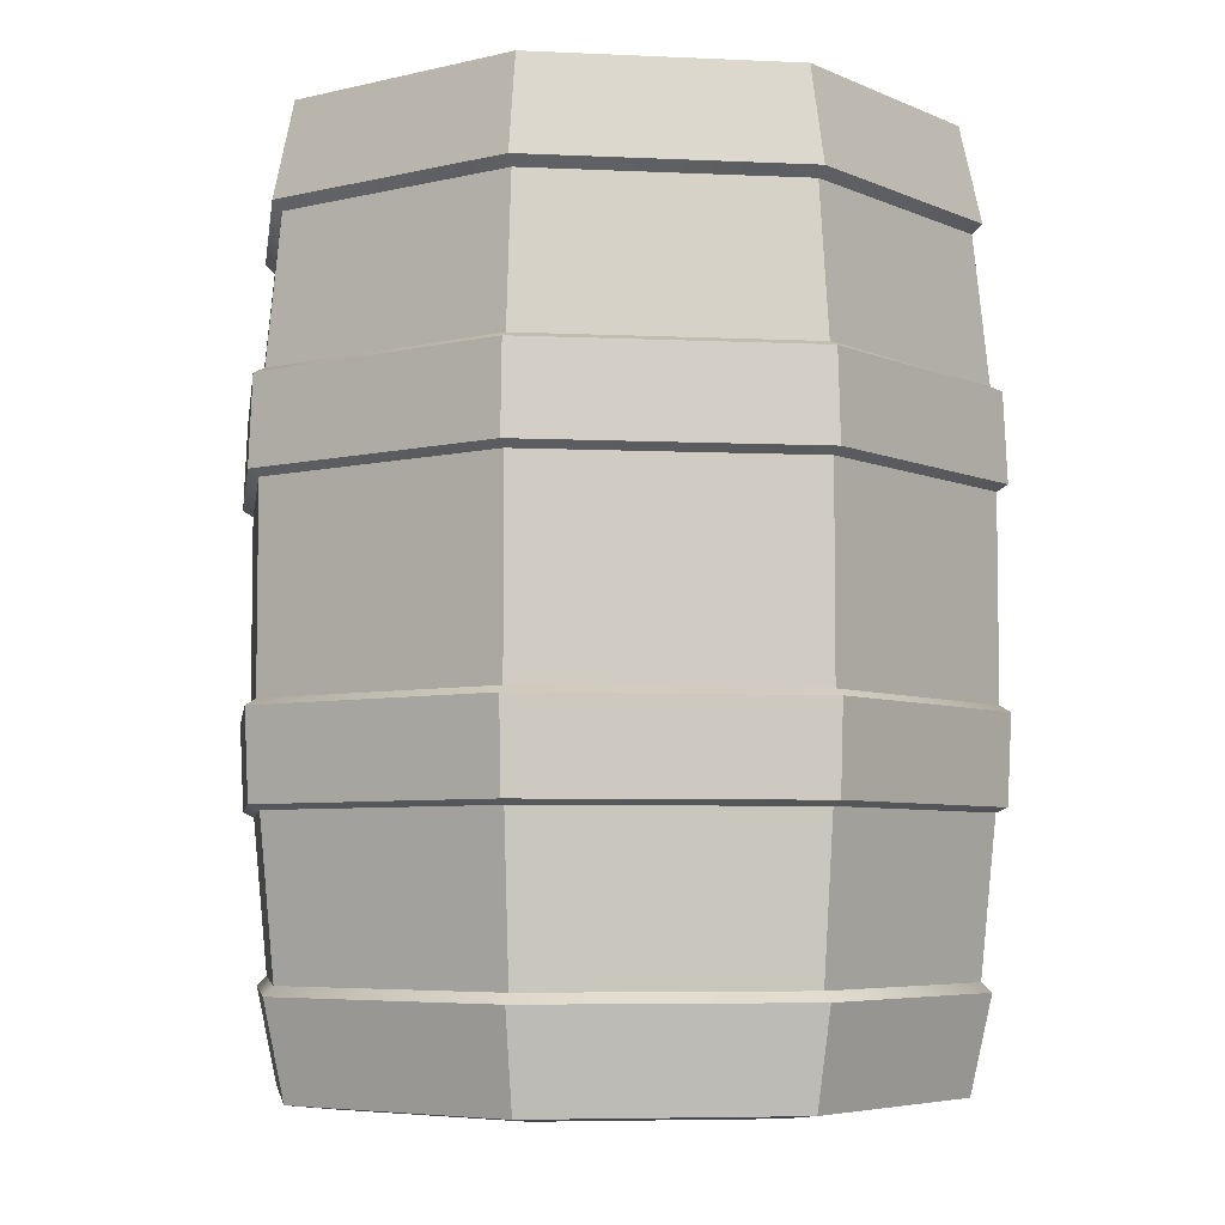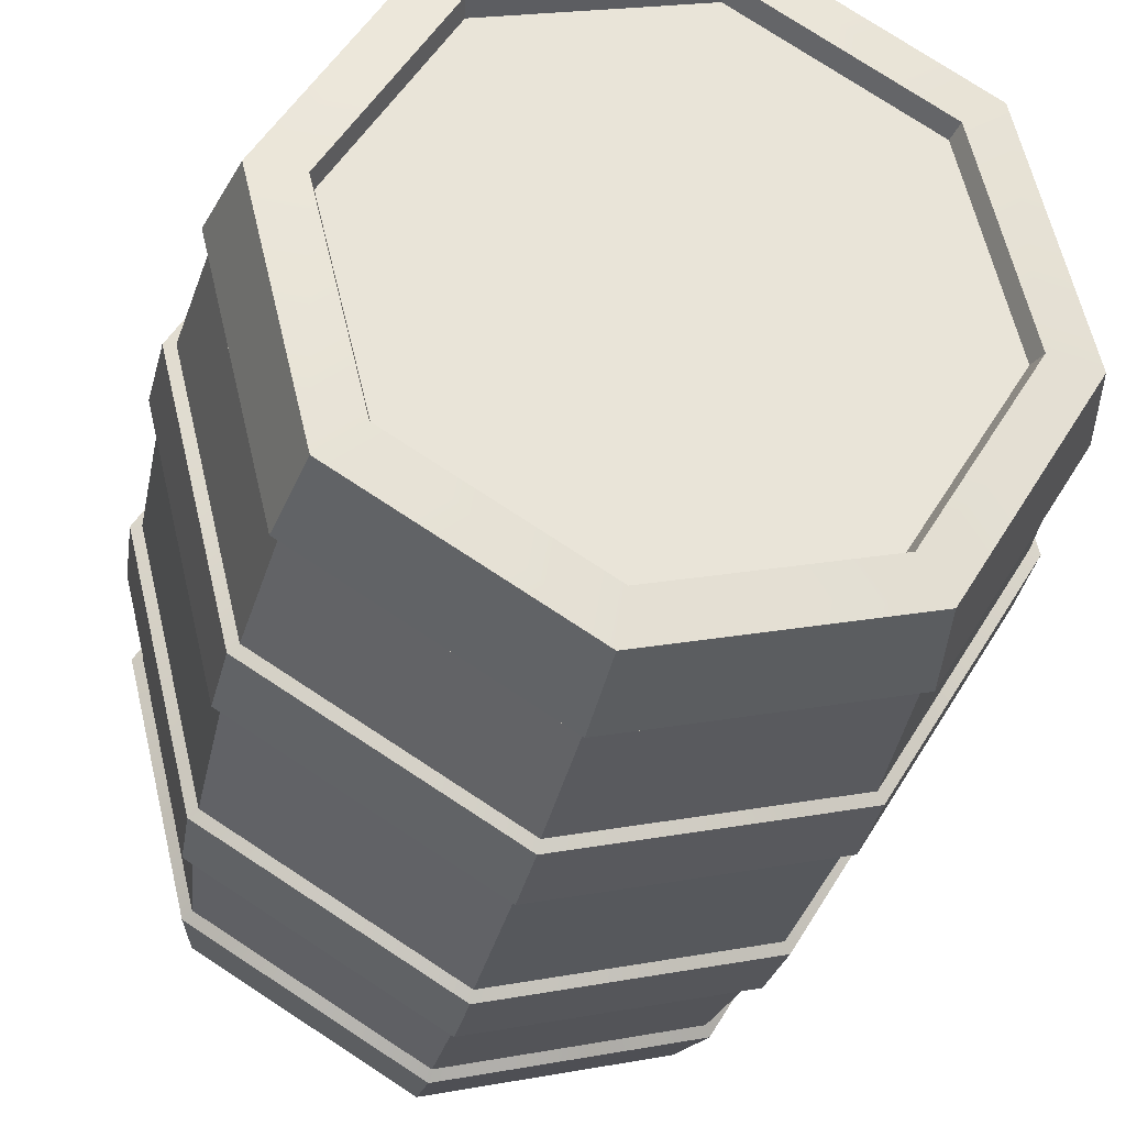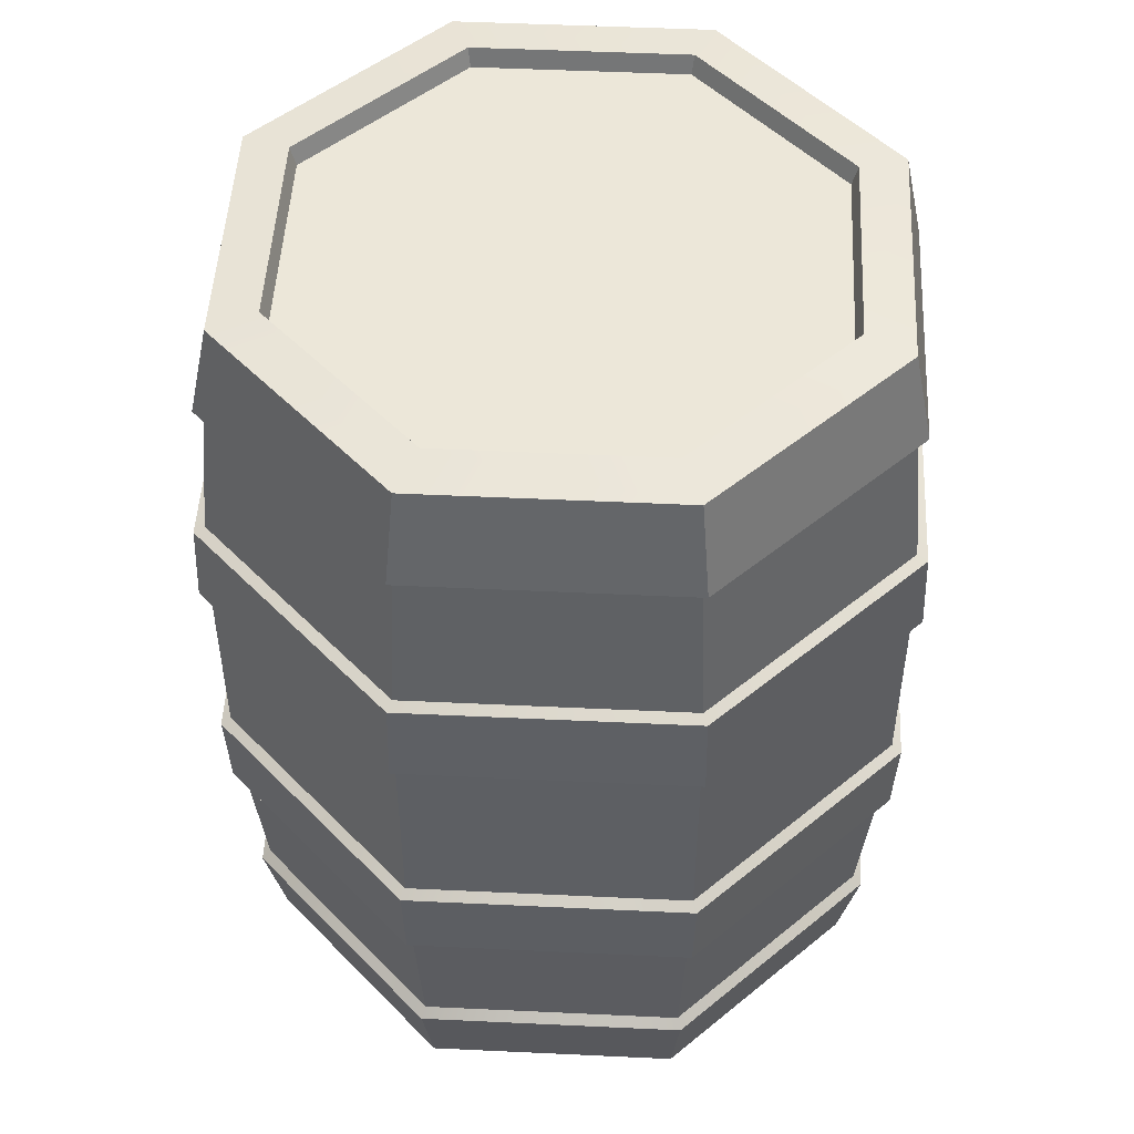
<metadata>
{"format":"obj","ext":"obj","renderer":"f3d","projection":"perspective","resolution":1024,"background":"white","views":[{"elev":-5.5,"azim":-156.9,"up":"+Z"},{"elev":-30.0,"azim":168.8,"up":"+Y"},{"elev":49.7,"azim":-100.7,"up":"+Z"}]}
</metadata>
<code>
g barrel05
v 0.513 -0.3751 0.6345
v 0.09751 -0.628 0.6345
v 0.09169 -0.5906 0.8035
v 0.4824 -0.3528 0.8035
v 0.09751 -0.628 0.6345
v -0.3751 -0.513 0.6345
v -0.3528 -0.4824 0.8035
v 0.09169 -0.5906 0.8035
v -0.3751 -0.513 0.6345
v -0.628 -0.09751 0.6345
v -0.5906 -0.09169 0.8035
v -0.3528 -0.4824 0.8035
v -0.628 -0.09751 0.6345
v -0.513 0.3751 0.6345
v -0.4824 0.3528 0.8035
v -0.5906 -0.09169 0.8035
v -0.513 0.3751 0.6345
v -0.09751 0.628 0.6345
v -0.09169 0.5906 0.8035
v -0.4824 0.3528 0.8035
v -0.09751 0.628 0.6345
v 0.3751 0.513 0.6345
v 0.3528 0.4824 0.8035
v -0.09169 0.5906 0.8035
v 0.3751 0.513 0.6345
v 0.628 0.09751 0.6345
v 0.5906 0.09169 0.8035
v 0.3528 0.4824 0.8035
v 0.628 0.09751 0.6345
v 0.513 -0.3751 0.6345
v 0.4824 -0.3528 0.8035
v 0.5906 0.09169 0.8035
v 0.4824 -0.3528 -0.8035
v 0.09169 -0.5906 -0.8035
v 0.09751 -0.628 -0.6345
v 0.513 -0.3751 -0.6345
v 0.09169 -0.5906 -0.8035
v -0.3528 -0.4824 -0.8035
v -0.3751 -0.513 -0.6345
v 0.09751 -0.628 -0.6345
v -0.3528 -0.4824 -0.8035
v -0.5906 -0.09169 -0.8035
v -0.628 -0.09751 -0.6345
v -0.3751 -0.513 -0.6345
v -0.5906 -0.09169 -0.8035
v -0.4824 0.3528 -0.8035
v -0.513 0.3751 -0.6345
v -0.628 -0.09751 -0.6345
v -0.4824 0.3528 -0.8035
v -0.09169 0.5906 -0.8035
v -0.09751 0.628 -0.6345
v -0.513 0.3751 -0.6345
v -0.09169 0.5906 -0.8035
v 0.3528 0.4824 -0.8035
v 0.3751 0.513 -0.6345
v -0.09751 0.628 -0.6345
v 0.3528 0.4824 -0.8035
v 0.5906 0.09169 -0.8035
v 0.628 0.09751 -0.6345
v 0.3751 0.513 -0.6345
v 0.5906 0.09169 -0.8035
v 0.4824 -0.3528 -0.8035
v 0.513 -0.3751 -0.6345
v 0.628 0.09751 -0.6345
v 0.4824 -0.3528 -0.8035
v 0.5906 0.09169 -0.8035
v 0.5022 0.07797 -0.8136
v 0.4102 -0.3 -0.8136
v 0.3 0.4102 -0.8136
v 0.3528 0.4824 -0.8035
v -0.07797 0.5022 -0.8136
v -0.09169 0.5906 -0.8035
v -0.4102 0.3 -0.8136
v -0.4824 0.3528 -0.8035
v -0.5022 -0.07797 -0.8136
v -0.5906 -0.09169 -0.8035
v -0.3 -0.4102 -0.8136
v -0.3528 -0.4824 -0.8035
v 0.07797 -0.5022 -0.8136
v 0.09169 -0.5906 -0.8035
v 0.4824 -0.3528 0.8035
v 0.09169 -0.5906 0.8035
v 0.07797 -0.5022 0.8136
v 0.4102 -0.3 0.8136
v -0.3 -0.4102 0.8136
v -0.3528 -0.4824 0.8035
v -0.5022 -0.07797 0.8136
v -0.5906 -0.09169 0.8035
v -0.4102 0.3 0.8136
v -0.4824 0.3528 0.8035
v -0.07797 0.5022 0.8136
v -0.09169 0.5906 0.8035
v 0.3 0.4102 0.8136
v 0.3528 0.4824 0.8035
v 0.5022 0.07797 0.8136
v 0.5906 0.09169 0.8035
v 0.5368 -0.3925 0.3511
v 0.5426 -0.3968 0.1959
v 0.1031 -0.6643 0.1959
v 0.102 -0.6571 0.3511
v 0.5426 -0.3968 0.1959
v 0.5368 -0.3925 0.3511
v 0.6571 0.102 0.3511
v 0.6643 0.1031 0.1959
v 0.102 -0.6571 0.3511
v 0.1031 -0.6643 0.1959
v -0.3968 -0.5426 0.1959
v -0.3925 -0.5368 0.3511
v 0.5368 -0.3925 -0.3348
v 0.5426 -0.3968 -0.1796
v 0.6643 0.1031 -0.1796
v 0.6571 0.102 -0.3348
v 0.5426 -0.3968 -0.1796
v 0.5368 -0.3925 -0.3348
v 0.102 -0.6571 -0.3348
v 0.1031 -0.6643 -0.1796
v 0.6571 0.102 -0.3348
v 0.6643 0.1031 -0.1796
v 0.3968 0.5426 -0.1796
v 0.3925 0.5368 -0.3348
v -0.3925 -0.5368 0.3511
v -0.3968 -0.5426 0.1959
v -0.6643 -0.1031 0.1959
v -0.6571 -0.102 0.3511
v 0.1031 -0.6643 -0.1796
v 0.102 -0.6571 -0.3348
v -0.3925 -0.5368 -0.3348
v -0.3968 -0.5426 -0.1796
v -0.6571 -0.102 0.3511
v -0.6643 -0.1031 0.1959
v -0.5426 0.3968 0.1959
v -0.5368 0.3925 0.3511
v -0.3968 -0.5426 -0.1796
v -0.3925 -0.5368 -0.3348
v -0.6571 -0.102 -0.3348
v -0.6643 -0.1031 -0.1796
v -0.5368 0.3925 0.3511
v -0.5426 0.3968 0.1959
v -0.1031 0.6643 0.1959
v -0.102 0.6571 0.3511
v -0.6643 -0.1031 -0.1796
v -0.6571 -0.102 -0.3348
v -0.5368 0.3925 -0.3348
v -0.5426 0.3968 -0.1796
v -0.102 0.6571 0.3511
v -0.1031 0.6643 0.1959
v 0.3968 0.5426 0.1959
v 0.3925 0.5368 0.3511
v -0.5426 0.3968 -0.1796
v -0.5368 0.3925 -0.3348
v -0.102 0.6571 -0.3348
v -0.1031 0.6643 -0.1796
v 0.3925 0.5368 0.3511
v 0.3968 0.5426 0.1959
v 0.6643 0.1031 0.1959
v 0.6571 0.102 0.3511
v -0.1031 0.6643 -0.1796
v -0.102 0.6571 -0.3348
v 0.3925 0.5368 -0.3348
v 0.3968 0.5426 -0.1796
v 0.4986 -0.3646 0.6179
v 0.09477 -0.6104 0.6179
v 0.09751 -0.628 0.6345
v 0.513 -0.3751 0.6345
v -0.3751 -0.513 0.6345
v -0.3646 -0.4986 0.6179
v -0.628 -0.09751 0.6345
v -0.6104 -0.09477 0.6179
v -0.513 0.3751 0.6345
v -0.4986 0.3646 0.6179
v -0.09751 0.628 0.6345
v -0.09477 0.6104 0.6179
v 0.3751 0.513 0.6345
v 0.3646 0.4986 0.6179
v 0.628 0.09751 0.6345
v 0.6104 0.09477 0.6179
v 0.07626 -0.4912 0.7793
v 0.4013 -0.2934 0.7793
v 0.4102 -0.3 0.8136
v 0.07797 -0.5022 0.8136
v -0.2934 -0.4012 0.7793
v 0.07626 -0.4912 0.7793
v 0.07797 -0.5022 0.8136
v -0.3 -0.4102 0.8136
v -0.4912 -0.07626 0.7793
v -0.2934 -0.4012 0.7793
v -0.3 -0.4102 0.8136
v -0.5022 -0.07797 0.8136
v -0.4013 0.2934 0.7793
v -0.4912 -0.07626 0.7793
v -0.5022 -0.07797 0.8136
v -0.4102 0.3 0.8136
v -0.07626 0.4912 0.7793
v -0.4013 0.2934 0.7793
v -0.4102 0.3 0.8136
v -0.07797 0.5022 0.8136
v 0.2934 0.4012 0.7793
v -0.07626 0.4912 0.7793
v -0.07797 0.5022 0.8136
v 0.3 0.4102 0.8136
v 0.4912 0.07626 0.7793
v 0.2934 0.4012 0.7793
v 0.3 0.4102 0.8136
v 0.5022 0.07797 0.8136
v 0.4013 -0.2934 0.7793
v 0.4912 0.07626 0.7793
v 0.5022 0.07797 0.8136
v 0.4102 -0.3 0.8136
v 0.09477 -0.6104 -0.6179
v 0.4986 -0.3646 -0.6179
v 0.513 -0.3751 -0.6345
v 0.09751 -0.628 -0.6345
v -0.3646 -0.4986 -0.6179
v -0.3751 -0.513 -0.6345
v -0.6104 -0.09477 -0.6179
v -0.628 -0.09751 -0.6345
v -0.4986 0.3646 -0.6179
v -0.513 0.3751 -0.6345
v -0.09477 0.6104 -0.6179
v -0.09751 0.628 -0.6345
v 0.3646 0.4986 -0.6179
v 0.3751 0.513 -0.6345
v 0.6104 0.09477 -0.6179
v 0.628 0.09751 -0.6345
v 0.4912 0.07626 -0.7793
v 0.4013 -0.2934 -0.7793
v 0.4102 -0.3 -0.8136
v 0.5022 0.07797 -0.8136
v 0.2934 0.4012 -0.7793
v 0.4912 0.07626 -0.7793
v 0.5022 0.07797 -0.8136
v 0.3 0.4102 -0.8136
v -0.07626 0.4912 -0.7793
v 0.2934 0.4012 -0.7793
v 0.3 0.4102 -0.8136
v -0.07797 0.5022 -0.8136
v -0.4013 0.2934 -0.7793
v -0.07626 0.4912 -0.7793
v -0.07797 0.5022 -0.8136
v -0.4102 0.3 -0.8136
v -0.4912 -0.07626 -0.7793
v -0.4013 0.2934 -0.7793
v -0.4102 0.3 -0.8136
v -0.5022 -0.07797 -0.8136
v -0.2934 -0.4012 -0.7793
v -0.4912 -0.07626 -0.7793
v -0.5022 -0.07797 -0.8136
v -0.3 -0.4102 -0.8136
v 0.07626 -0.4912 -0.7793
v -0.2934 -0.4012 -0.7793
v -0.3 -0.4102 -0.8136
v 0.07797 -0.5022 -0.8136
v 0.4013 -0.2934 -0.7793
v 0.07626 -0.4912 -0.7793
v 0.07797 -0.5022 -0.8136
v 0.4102 -0.3 -0.8136
v 0.5272 -0.3855 0.1842
v 0.1002 -0.6454 0.1842
v 0.1031 -0.6643 0.1959
v 0.5426 -0.3968 0.1959
v 0.6454 0.1002 0.1842
v 0.6643 0.1031 0.1959
v -0.3968 -0.5426 0.1959
v -0.3855 -0.5272 0.1842
v -0.6643 -0.1031 0.1959
v -0.6454 -0.1002 0.1842
v -0.5426 0.3968 0.1959
v -0.5272 0.3855 0.1842
v -0.1031 0.6643 0.1959
v -0.1002 0.6454 0.1842
v 0.3968 0.5426 0.1959
v 0.3855 0.5272 0.1842
v 0.09894 -0.6372 0.3599
v 0.5205 -0.3806 0.3599
v 0.5368 -0.3925 0.3511
v 0.102 -0.6571 0.3511
v 0.6571 0.102 0.3511
v 0.6372 0.09894 0.3599
v -0.3806 -0.5205 0.3599
v -0.3925 -0.5368 0.3511
v -0.6372 -0.09894 0.3599
v -0.6571 -0.102 0.3511
v -0.5205 0.3806 0.3599
v -0.5368 0.3925 0.3511
v -0.09894 0.6372 0.3599
v -0.102 0.6571 0.3511
v 0.3806 0.5205 0.3599
v 0.3925 0.5368 0.3511
v 0.5272 -0.3855 -0.1679
v 0.6454 0.1002 -0.1679
v 0.6643 0.1031 -0.1796
v 0.5426 -0.3968 -0.1796
v 0.1002 -0.6454 -0.1679
v 0.1031 -0.6643 -0.1796
v 0.3968 0.5426 -0.1796
v 0.3855 0.5272 -0.1679
v -0.3855 -0.5272 -0.1679
v -0.3968 -0.5426 -0.1796
v -0.6454 -0.1002 -0.1679
v -0.6643 -0.1031 -0.1796
v -0.5272 0.3855 -0.1679
v -0.5426 0.3968 -0.1796
v -0.1002 0.6454 -0.1679
v -0.1031 0.6643 -0.1796
v 0.6372 0.09894 -0.3436
v 0.5205 -0.3806 -0.3436
v 0.5368 -0.3925 -0.3348
v 0.6571 0.102 -0.3348
v 0.102 -0.6571 -0.3348
v 0.09894 -0.6372 -0.3436
v 0.3806 0.5205 -0.3436
v 0.3925 0.5368 -0.3348
v -0.3925 -0.5368 -0.3348
v -0.3806 -0.5205 -0.3436
v -0.6571 -0.102 -0.3348
v -0.6372 -0.09894 -0.3436
v -0.5368 0.3925 -0.3348
v -0.5205 0.3806 -0.3436
v -0.102 0.6571 -0.3348
v -0.09893 0.6372 -0.3436
v 0.07626 -0.4912 -0.7793
v 0.4013 -0.2934 -0.7793
v 5.451e-07 -5.132e-08 -0.7793
v -0.2934 -0.4012 -0.7793
v -0.4912 -0.07626 -0.7793
v -0.4013 0.2934 -0.7793
v -0.07626 0.4912 -0.7793
v 0.2934 0.4012 -0.7793
v 0.4912 0.07626 -0.7793
v 0.4013 -0.2934 0.7793
v 0.07626 -0.4912 0.7793
v -6.522e-08 2.539e-07 0.7793
v -0.2934 -0.4012 0.7793
v -0.4912 -0.07626 0.7793
v -0.4013 0.2934 0.7793
v -0.07626 0.4912 0.7793
v 0.2934 0.4012 0.7793
v 0.4912 0.07626 0.7793
v 0.09894 -0.6372 -0.3436
v 0.5205 -0.3806 -0.3436
v 0.4986 -0.3646 -0.6179
v 0.09477 -0.6104 -0.6179
v -0.3806 -0.5205 -0.3436
v 0.09894 -0.6372 -0.3436
v 0.09477 -0.6104 -0.6179
v -0.3646 -0.4986 -0.6179
v -0.6372 -0.09894 -0.3436
v -0.3806 -0.5205 -0.3436
v -0.3646 -0.4986 -0.6179
v -0.6104 -0.09477 -0.6179
v -0.5205 0.3806 -0.3436
v -0.6372 -0.09894 -0.3436
v -0.6104 -0.09477 -0.6179
v -0.4986 0.3646 -0.6179
v -0.09893 0.6372 -0.3436
v -0.5205 0.3806 -0.3436
v -0.4986 0.3646 -0.6179
v -0.09477 0.6104 -0.6179
v 0.3806 0.5205 -0.3436
v -0.09893 0.6372 -0.3436
v -0.09477 0.6104 -0.6179
v 0.3646 0.4986 -0.6179
v 0.6372 0.09894 -0.3436
v 0.3806 0.5205 -0.3436
v 0.3646 0.4986 -0.6179
v 0.6104 0.09477 -0.6179
v 0.5205 -0.3806 -0.3436
v 0.6372 0.09894 -0.3436
v 0.6104 0.09477 -0.6179
v 0.4986 -0.3646 -0.6179
v 0.09477 -0.6104 0.6179
v 0.4986 -0.3646 0.6179
v 0.5205 -0.3806 0.3599
v 0.09894 -0.6372 0.3599
v -0.3646 -0.4986 0.6179
v 0.09477 -0.6104 0.6179
v 0.09894 -0.6372 0.3599
v -0.3806 -0.5205 0.3599
v -0.6104 -0.09477 0.6179
v -0.3646 -0.4986 0.6179
v -0.3806 -0.5205 0.3599
v -0.6372 -0.09894 0.3599
v -0.4986 0.3646 0.6179
v -0.6104 -0.09477 0.6179
v -0.6372 -0.09894 0.3599
v -0.5205 0.3806 0.3599
v -0.09477 0.6104 0.6179
v -0.4986 0.3646 0.6179
v -0.5205 0.3806 0.3599
v -0.09894 0.6372 0.3599
v 0.3646 0.4986 0.6179
v -0.09477 0.6104 0.6179
v -0.09894 0.6372 0.3599
v 0.3806 0.5205 0.3599
v 0.6104 0.09477 0.6179
v 0.3646 0.4986 0.6179
v 0.3806 0.5205 0.3599
v 0.6372 0.09894 0.3599
v 0.4986 -0.3646 0.6179
v 0.6104 0.09477 0.6179
v 0.6372 0.09894 0.3599
v 0.5205 -0.3806 0.3599
v 0.1002 -0.6454 0.1842
v 0.5272 -0.3855 0.1842
v 0.5272 -0.3855 -0.1679
v 0.1002 -0.6454 -0.1679
v 0.6454 0.1002 -0.1679
v 0.5272 -0.3855 -0.1679
v 0.5272 -0.3855 0.1842
v 0.6454 0.1002 0.1842
v -0.3855 -0.5272 0.1842
v 0.1002 -0.6454 0.1842
v 0.1002 -0.6454 -0.1679
v -0.3855 -0.5272 -0.1679
v -0.6454 -0.1002 0.1842
v -0.3855 -0.5272 0.1842
v -0.3855 -0.5272 -0.1679
v -0.6454 -0.1002 -0.1679
v -0.5272 0.3855 0.1842
v -0.6454 -0.1002 0.1842
v -0.6454 -0.1002 -0.1679
v -0.5272 0.3855 -0.1679
v -0.1002 0.6454 0.1842
v -0.5272 0.3855 0.1842
v -0.5272 0.3855 -0.1679
v -0.1002 0.6454 -0.1679
v 0.3855 0.5272 0.1842
v -0.1002 0.6454 0.1842
v -0.1002 0.6454 -0.1679
v 0.3855 0.5272 -0.1679
v 0.6454 0.1002 0.1842
v 0.3855 0.5272 0.1842
v 0.3855 0.5272 -0.1679
v 0.6454 0.1002 -0.1679
g barrel05_0
f 3 2 1
f 4 3 1
f 7 6 5
f 8 7 5
f 11 10 9
f 12 11 9
f 15 14 13
f 16 15 13
f 19 18 17
f 20 19 17
f 23 22 21
f 24 23 21
f 27 26 25
f 28 27 25
f 31 30 29
f 32 31 29
f 35 34 33
f 36 35 33
f 39 38 37
f 40 39 37
f 43 42 41
f 44 43 41
f 47 46 45
f 48 47 45
f 51 50 49
f 52 51 49
f 55 54 53
f 56 55 53
f 59 58 57
f 60 59 57
f 63 62 61
f 64 63 61
f 67 66 65
f 68 67 65
f 67 69 66
f 69 70 66
f 69 71 70
f 71 72 70
f 71 73 72
f 73 74 72
f 73 75 74
f 75 76 74
f 75 77 76
f 77 78 76
f 77 79 78
f 79 80 78
f 68 65 80
f 79 68 80
f 83 82 81
f 84 83 81
f 83 85 82
f 85 86 82
f 85 87 86
f 87 88 86
f 87 89 88
f 89 90 88
f 89 91 90
f 91 92 90
f 91 93 92
f 93 94 92
f 93 95 94
f 95 96 94
f 84 81 96
f 95 84 96
f 99 98 97
f 100 99 97
f 103 102 101
f 104 103 101
f 107 106 105
f 108 107 105
f 111 110 109
f 112 111 109
f 115 114 113
f 116 115 113
f 119 118 117
f 120 119 117
f 123 122 121
f 124 123 121
f 127 126 125
f 128 127 125
f 131 130 129
f 132 131 129
f 135 134 133
f 136 135 133
f 139 138 137
f 140 139 137
f 143 142 141
f 144 143 141
f 147 146 145
f 148 147 145
f 151 150 149
f 152 151 149
f 155 154 153
f 156 155 153
f 159 158 157
f 160 159 157
f 163 162 161
f 164 163 161
f 163 165 162
f 165 166 162
f 165 167 166
f 167 168 166
f 167 169 168
f 169 170 168
f 169 171 170
f 171 172 170
f 171 173 172
f 173 174 172
f 173 175 174
f 175 176 174
f 164 161 176
f 175 164 176
f 179 178 177
f 180 179 177
f 183 182 181
f 184 183 181
f 187 186 185
f 188 187 185
f 191 190 189
f 192 191 189
f 195 194 193
f 196 195 193
f 199 198 197
f 200 199 197
f 203 202 201
f 204 203 201
f 207 206 205
f 208 207 205
f 211 210 209
f 212 211 209
f 212 209 213
f 214 212 213
f 214 213 215
f 216 214 215
f 216 215 217
f 218 216 217
f 218 217 219
f 220 218 219
f 220 219 221
f 222 220 221
f 222 221 223
f 224 222 223
f 224 223 210
f 211 224 210
f 227 226 225
f 228 227 225
f 231 230 229
f 232 231 229
f 235 234 233
f 236 235 233
f 239 238 237
f 240 239 237
f 243 242 241
f 244 243 241
f 247 246 245
f 248 247 245
f 251 250 249
f 252 251 249
f 255 254 253
f 256 255 253
f 259 258 257
f 260 259 257
f 260 257 261
f 262 260 261
f 259 263 258
f 263 264 258
f 263 265 264
f 265 266 264
f 265 267 266
f 267 268 266
f 267 269 268
f 269 270 268
f 269 271 270
f 271 272 270
f 262 261 272
f 271 262 272
f 275 274 273
f 276 275 273
f 275 277 274
f 277 278 274
f 276 273 279
f 280 276 279
f 280 279 281
f 282 280 281
f 282 281 283
f 284 282 283
f 284 283 285
f 286 284 285
f 286 285 287
f 288 286 287
f 288 287 278
f 277 288 278
f 291 290 289
f 292 291 289
f 292 289 293
f 294 292 293
f 291 295 290
f 295 296 290
f 294 293 297
f 298 294 297
f 298 297 299
f 300 298 299
f 300 299 301
f 302 300 301
f 302 301 303
f 304 302 303
f 304 303 296
f 295 304 296
f 307 306 305
f 308 307 305
f 307 309 306
f 309 310 306
f 308 305 311
f 312 308 311
f 309 313 310
f 313 314 310
f 313 315 314
f 315 316 314
f 315 317 316
f 317 318 316
f 317 319 318
f 319 320 318
f 312 311 320
f 319 312 320
g barrel05_1
f 323 322 321
f 323 321 324
f 323 324 325
f 323 325 326
f 323 326 327
f 323 327 328
f 323 328 329
f 323 329 322
f 332 331 330
f 332 333 331
f 332 334 333
f 332 335 334
f 332 336 335
f 332 337 336
f 332 338 337
f 332 330 338
g barrel05_2
f 341 340 339
f 342 341 339
f 345 344 343
f 346 345 343
f 349 348 347
f 350 349 347
f 353 352 351
f 354 353 351
f 357 356 355
f 358 357 355
f 361 360 359
f 362 361 359
f 365 364 363
f 366 365 363
f 369 368 367
f 370 369 367
f 373 372 371
f 374 373 371
f 377 376 375
f 378 377 375
f 381 380 379
f 382 381 379
f 385 384 383
f 386 385 383
f 389 388 387
f 390 389 387
f 393 392 391
f 394 393 391
f 397 396 395
f 398 397 395
f 401 400 399
f 402 401 399
f 405 404 403
f 406 405 403
f 409 408 407
f 410 409 407
f 413 412 411
f 414 413 411
f 417 416 415
f 418 417 415
f 421 420 419
f 422 421 419
f 425 424 423
f 426 425 423
f 429 428 427
f 430 429 427
f 433 432 431
f 434 433 431

</code>
